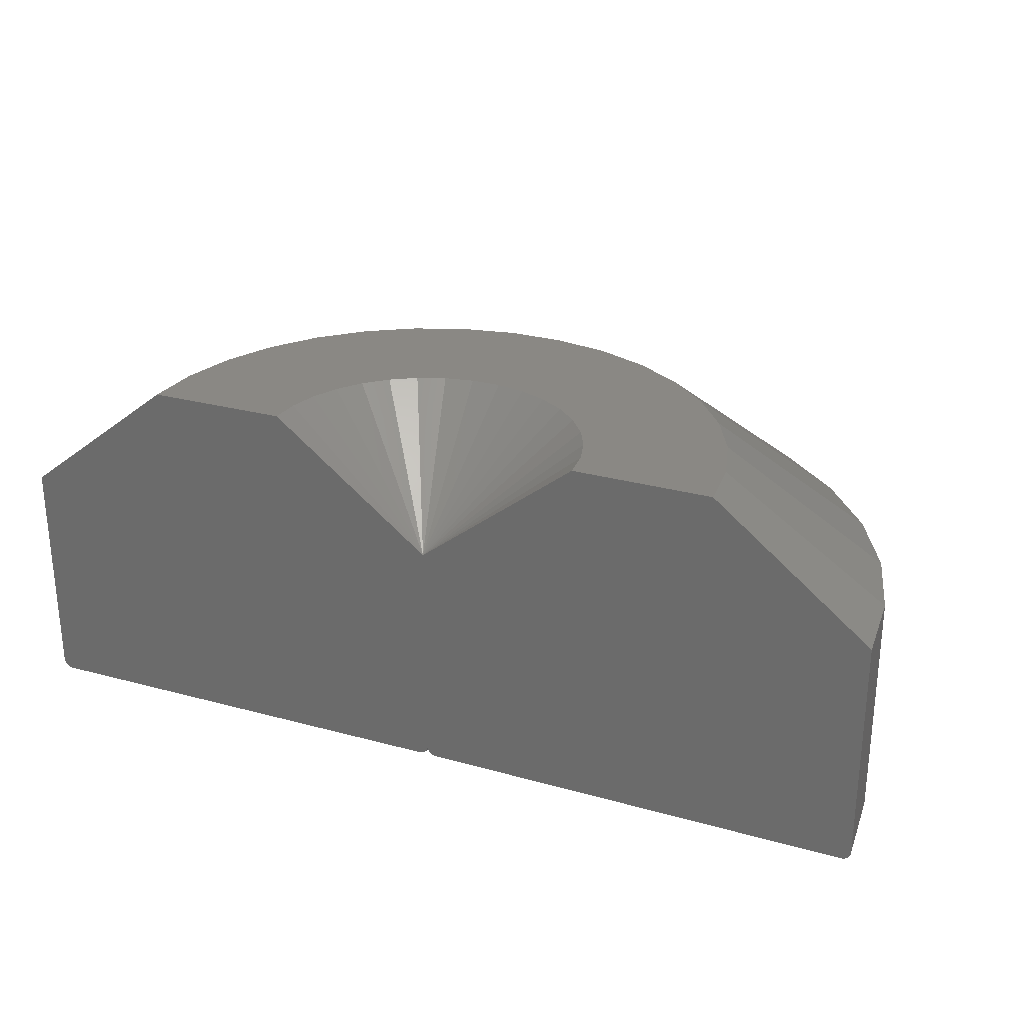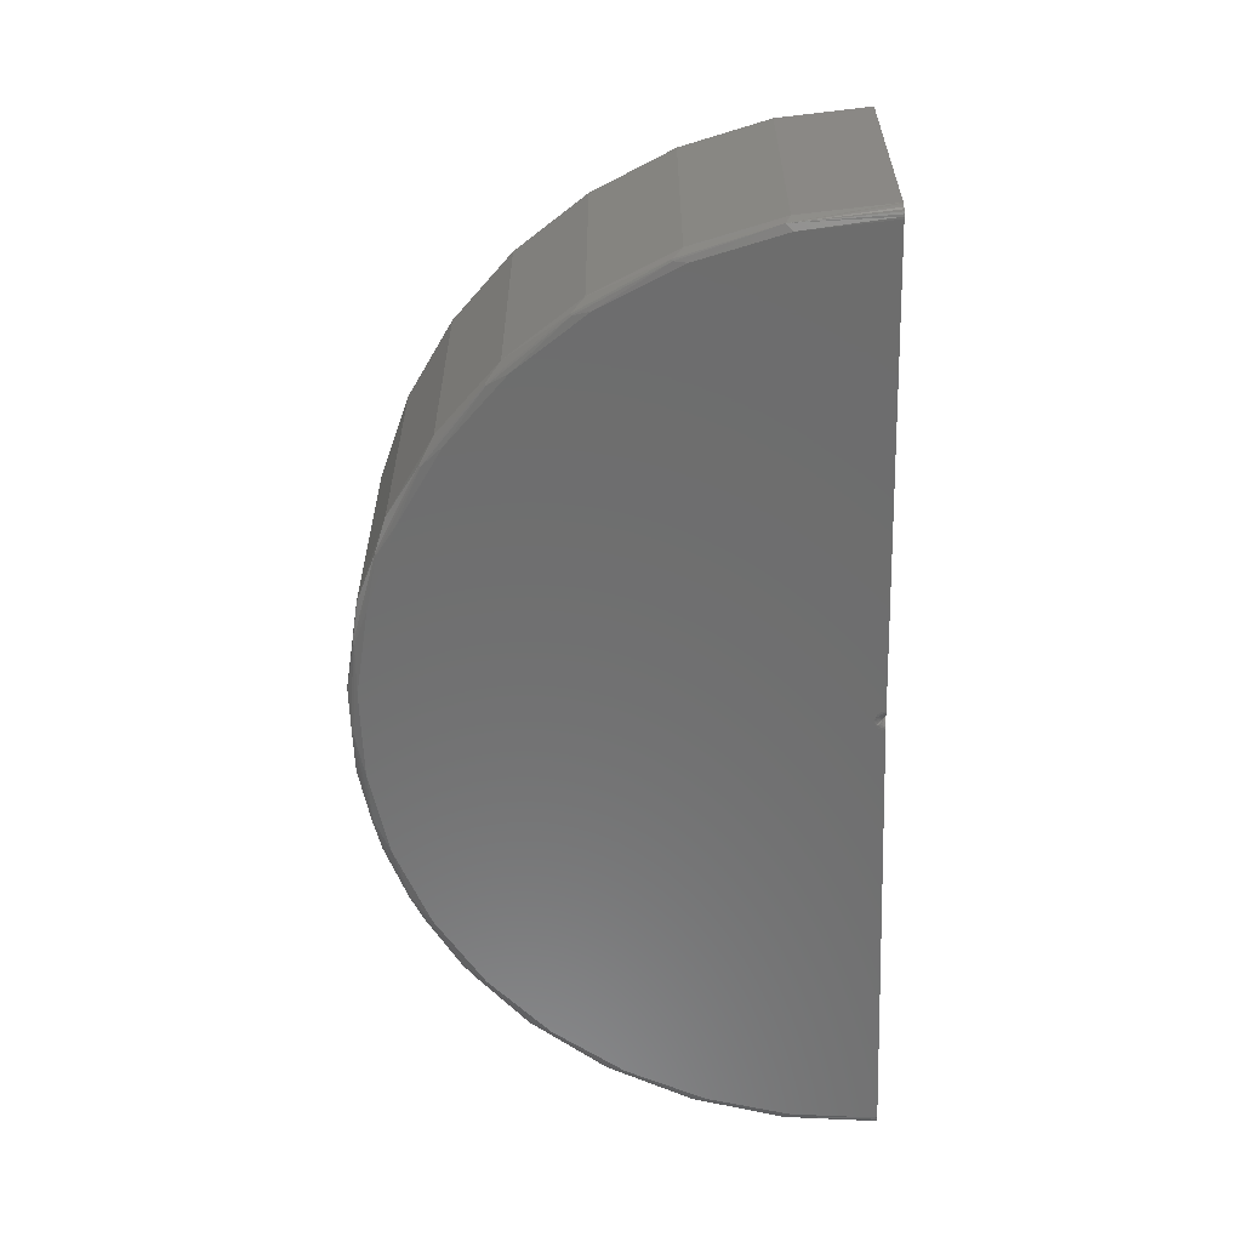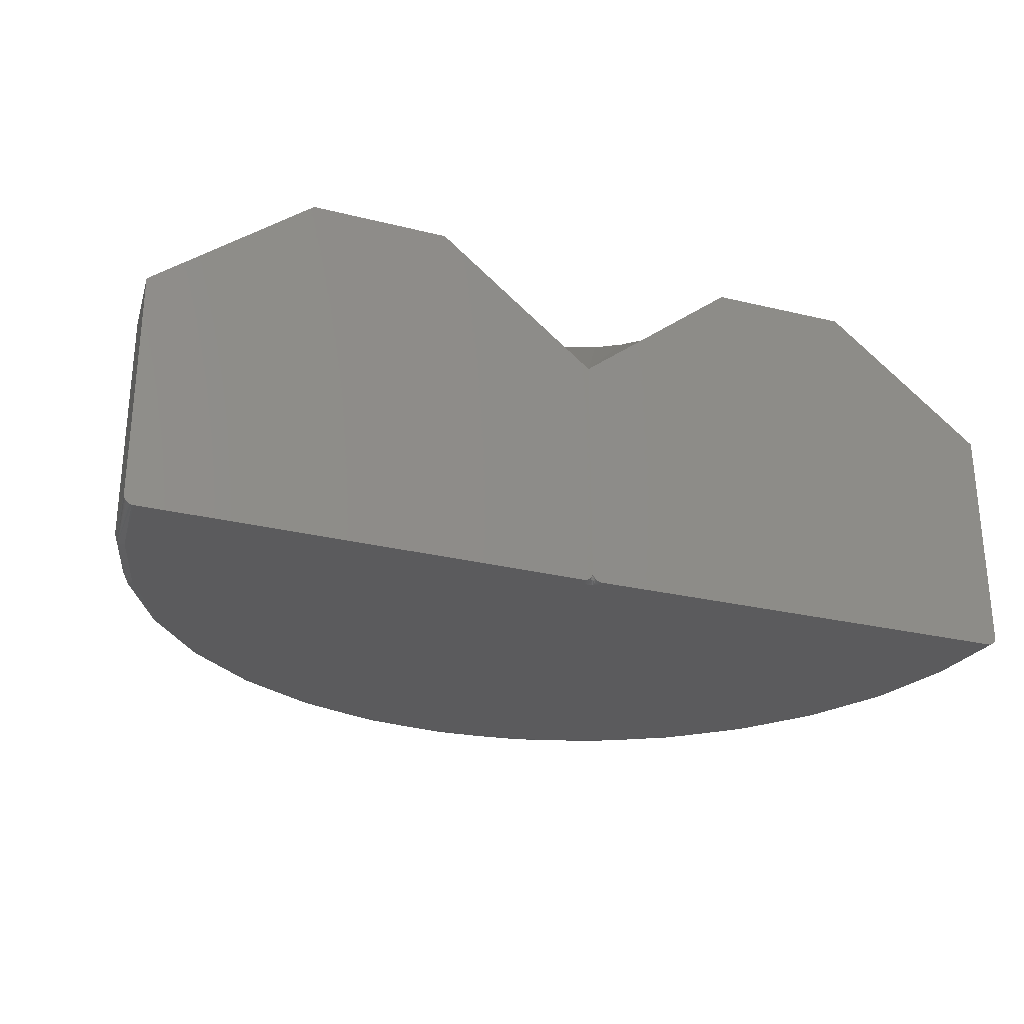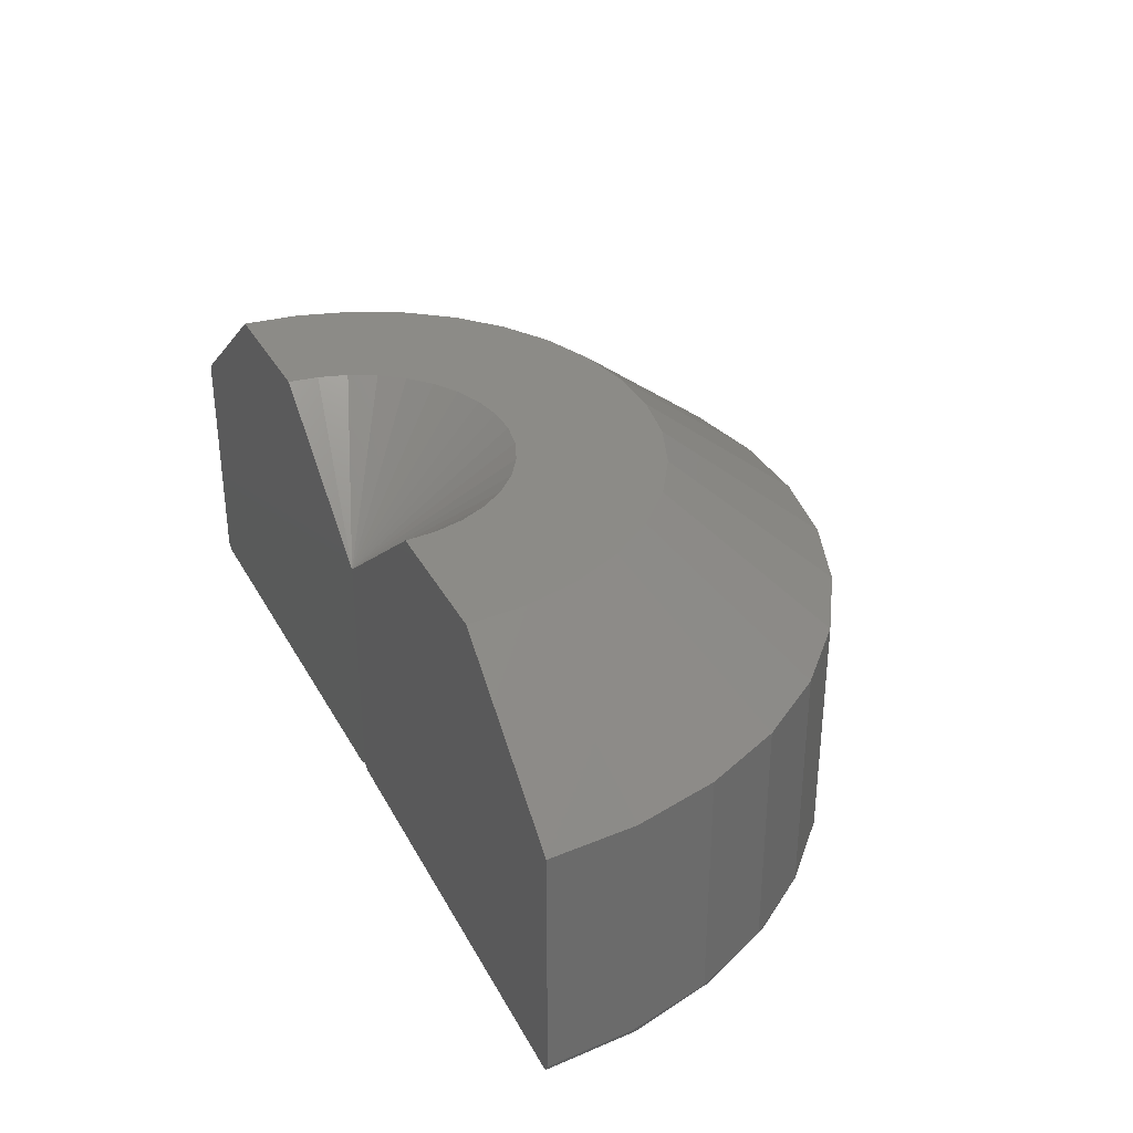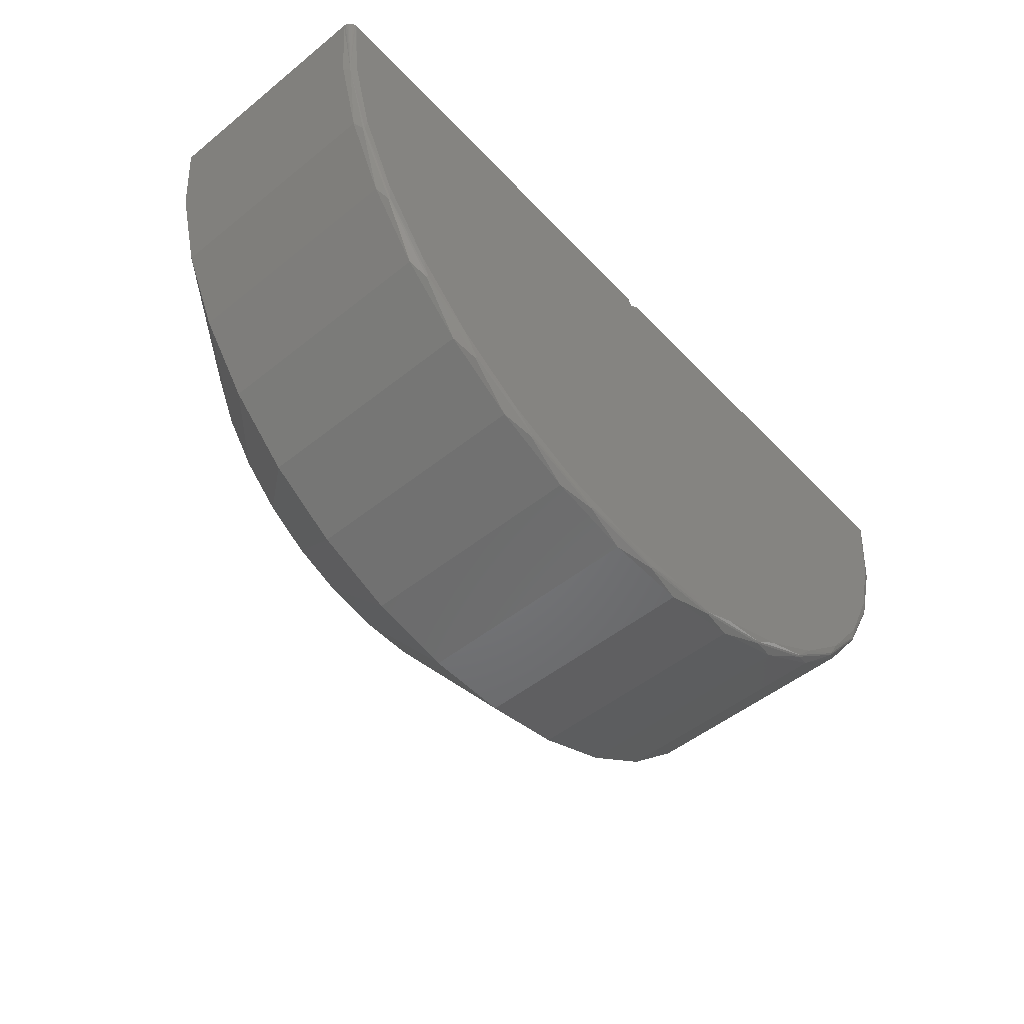
<metadata>
{"format":"stl","ext":"stl","renderer":"f3d","projection":"perspective","resolution":1024,"background":"white","views":[{"elev":27.3,"azim":-156.6,"up":"+Z"},{"elev":-59.6,"azim":92.3,"up":"+Z"},{"elev":-27.0,"azim":159.5,"up":"+Z"},{"elev":33.3,"azim":-114.4,"up":"+Z"},{"elev":-50.2,"azim":131.4,"up":"+Y"}]}
</metadata>
<code>
# stl→obj: 209 verts, 414 faces
v 1.484 0.009045 -0.0001645
v 0.7597 0.0001201 0.001037
v 1.487 0.009083 0.0001389
v 0.7658 0.0001945 -0.0001645
v 0.7512 1.481e-05 0.009583
v 1.497 0.009207 0.006853
v 0.7527 3.278e-05 0.006853
v 1.495 0.009183 0.00446
v 0.7546 5.697e-05 0.00446
v 1.493 0.009153 0.002497
v 0.757 8.645e-05 0.002497
v 1.49 0.00912 0.001037
v 0.7627 0.0001566 0.0001389
v 1.011 0.00321 0.5998
v 1.239 0.00603 0.5998
v 0.75 2.367e-17 0.3946
v 1.5 0.00924 0.3946
v 0.75 -1.811e-33 0.01562
v 1.5 0.00924 0.01562
v 0.7503 3.738e-06 0.01254
v 1.5 0.009236 0.01254
v 1.499 0.009225 0.009583
v 0.01271 2.699e-16 0.0001389
v 0.7403 2.67e-18 0.001037
v 0.01579 2.687e-16 -0.0001645
v 0.7342 -9.861e-19 -0.0001645
v 0.7473 4.298e-19 0.006853
v 0.002661 2.74e-16 0.006853
v 0.7488 6.421e-20 0.009583
v 0.004625 2.731e-16 0.00446
v 0.7454 1.002e-18 0.00446
v 0.007017 2.721e-16 0.002497
v 0.743 1.758e-18 0.002497
v 0.009747 2.71e-16 0.001037
v 0.7373 3.702e-18 0.0001389
v 0.001202 2.747e-16 0.009583
v 0.0003034 2.752e-16 0.01254
v 1.133e-33 2.755e-16 0.01562
v 2.32e-17 2.367e-17 0.3946
v 0.2605 3.648e-17 0.5998
v 0.4895 3.648e-17 0.5998
v 1.489 -0.1293 0.01562
v 1.489 -0.1293 0.3946
v 1.452 -0.2633 0.01562
v 1.452 -0.2633 0.3946
v 1.392 -0.3883 0.01562
v 1.392 -0.3883 0.3946
v 1.309 -0.5 0.01562
v 1.309 -0.5 0.3946
v 1.207 -0.5946 0.01562
v 1.207 -0.5946 0.3946
v 1.09 -0.6687 0.01562
v 1.09 -0.6687 0.3946
v 0.9605 -0.7199 0.01562
v 0.9605 -0.7199 0.3946
v 0.8241 -0.7463 0.01562
v 0.8241 -0.7463 0.3946
v 0.6851 -0.7472 0.01562
v 0.6851 -0.7472 0.3946
v 0.5484 -0.7224 0.01562
v 0.5484 -0.7224 0.3946
v 0.4186 -0.6728 0.01562
v 0.4186 -0.6728 0.3946
v 0.3002 -0.6001 0.01562
v 0.3002 -0.6001 0.3946
v 0.1972 -0.5069 0.01562
v 0.1972 -0.5069 0.3946
v 0.1132 -0.3962 0.01562
v 0.1132 -0.3962 0.3946
v 0.05104 -0.2719 0.01562
v 0.05104 -0.2719 0.3946
v 0.01287 -0.1383 0.01562
v 0.01287 -0.1383 0.3946
v 0.8874 -0.4698 0.5998
v 0.7983 -0.4871 0.5998
v 0.4564 -0.3917 0.5998
v 0.3344 -0.2586 0.5998
v 0.2938 -0.1775 0.5998
v 0.2689 -0.09029 0.5998
v 1.169 -0.2534 0.5998
v 1.208 -0.1718 0.5998
v 1.232 -0.08436 0.5998
v 1.115 -0.3263 0.5998
v 0.9717 -0.4364 0.5998
v 1.048 -0.388 0.5998
v 0.7077 -0.4876 0.5998
v 0.5337 -0.4391 0.5998
v 0.6184 -0.4715 0.5998
v 0.3892 -0.3308 0.5998
v 0.7757 -0.2593 0.5998
v 0.7275 -0.2596 0.5998
v 0.5938 -0.2085 0.5998
v 0.6349 -0.2337 0.5998
v 0.68 -0.2509 0.5998
v 0.9442 -0.1737 0.5998
v 0.9088 -0.2065 0.5998
v 0.868 -0.2323 0.5998
v 0.8231 -0.2501 0.5998
v 0.558 -0.1761 0.5998
v 0.5288 -0.1376 0.5998
v 0.5072 -0.09446 0.5998
v 1.007 -0.0449 0.5998
v 0.9939 -0.09147 0.5998
v 0.9729 -0.1349 0.5998
v 0.4939 -0.04806 0.5998
v 0.7509 -0.004529 0.00446
v 0.7516 -0.01571 -0.0001645
v 0.7486 -0.01573 -0.0001645
v 0.7544 -0.01516 -0.0001645
v 0.7526 -0.003823 0.00446
v 0.7572 -0.01408 -0.0001645
v 0.7493 -0.001002 0.009583
v 0.7435 -0.002695 0.002497
v 0.7462 -0.002578 0.00446
v 0.7478 -0.001483 0.006853
v 0.7451 -0.004977 0.002497
v 0.7474 -0.003855 0.00446
v 0.7485 -0.002218 0.006853
v 0.743 -0.01416 -0.0001645
v 0.7405 -0.01263 -0.0001645
v 0.743 -0.01059 0.0001389
v 0.7495 -0.002613 0.006853
v 0.7505 -0.001107 0.009583
v 0.7505 -0.002606 0.006853
v 0.7515 -0.0022 0.006853
v 0.7539 -0.005801 0.002497
v 0.7555 -0.008058 0.001037
v 0.7572 -0.01051 0.0001389
v 0.7596 -0.01252 -0.0001645
v 0.755 -0.004916 0.002497
v 0.7539 -0.002531 0.00446
v 0.7522 -0.001456 0.006853
v 0.7565 -0.002615 0.002497
v 0.7491 -0.004541 0.00446
v 0.7446 -0.008125 0.001037
v 0.7461 -0.00585 0.002497
v 0.7458 -0.01521 -0.0001645
v 0.7656 -0.002721 -0.0001645
v 0.7625 -0.002335 0.0001389
v 0.7596 -0.001791 0.001037
v 0.7569 -0.001289 0.002497
v 0.7345 -0.002913 -0.0001645
v 0.7375 -0.002489 0.0001389
v 0.7404 -0.001909 0.001037
v 0.7431 -0.001374 0.002497
v 0.7353 -0.005725 -0.0001645
v 0.7383 -0.004882 0.0001389
v 0.741 -0.003744 0.001037
v 0.7366 -0.008341 -0.0001645
v 0.7394 -0.007085 0.0001389
v 0.7419 -0.005434 0.001037
v 0.7442 -0.003912 0.002497
v 0.7384 -0.01067 -0.0001645
v 0.741 -0.009014 0.0001389
v 0.7431 -0.006913 0.001037
v 0.7618 -0.01053 -0.0001645
v 0.7591 -0.008903 0.0001389
v 0.757 -0.006828 0.001037
v 0.7635 -0.008175 -0.0001645
v 0.7606 -0.006955 0.0001389
v 0.7582 -0.005334 0.001037
v 0.7559 -0.00384 0.002497
v 0.7648 -0.005543 -0.0001645
v 0.7618 -0.004737 0.0001389
v 0.759 -0.003633 0.001037
v 1.437 -0.2578 -0.0001645
v 1.378 -0.3802 -0.0001645
v 1.297 -0.4895 -0.0001645
v 1.473 -0.1265 -0.0001645
v 0.02839 -0.1354 -0.0001645
v 0.06575 -0.2662 -0.0001645
v 0.2088 -0.4962 -0.0001645
v 0.1266 -0.3879 -0.0001645
v 1.082 -0.6546 -0.0001645
v 0.3097 -0.5875 -0.0001645
v 1.198 -0.582 -0.0001645
v 0.4256 -0.6587 -0.0001645
v 0.956 -0.7047 -0.0001645
v 0.5527 -0.7072 -0.0001645
v 0.8225 -0.7306 -0.0001645
v 0.6865 -0.7315 -0.0001645
v 0.1332 -0.4142 0.002497
v 0.06401 -0.2854 0.002497
v 0.0618 -0.2863 0.00446
v 0.2263 -0.527 0.002497
v 0.1312 -0.4155 0.00446
v 0.3396 -0.6194 0.002497
v 0.2246 -0.5287 0.00446
v 0.4688 -0.6877 0.002497
v 0.3383 -0.6213 0.00446
v 0.609 -0.7295 0.002497
v 0.4679 -0.6899 0.00446
v 0.7546 -0.743 0.002497
v 0.6085 -0.7318 0.00446
v 0.9 -0.7277 0.002497
v 0.7546 -0.7454 0.00446
v 1.04 -0.6842 0.002497
v 0.9005 -0.73 0.00446
v 1.168 -0.6142 0.002497
v 1.041 -0.6864 0.00446
v 1.28 -0.5205 0.002497
v 1.169 -0.6162 0.00446
v 1.372 -0.4066 0.002497
v 1.282 -0.5222 0.00446
v 1.439 -0.2769 0.002497
v 1.374 -0.4079 0.00446
v 1.442 -0.2778 0.00446
v 1.483 -0.137 0.00446
v 0.01906 -0.146 0.00446
f 1 2 3
f 1 4 2
f 5 6 7
f 7 6 8
f 7 8 9
f 9 8 10
f 9 10 11
f 10 12 11
f 11 12 3
f 11 3 2
f 4 13 2
f 14 15 16
f 16 15 17
f 16 17 18
f 18 17 19
f 18 19 20
f 20 19 21
f 20 21 5
f 5 21 22
f 5 22 6
f 23 24 25
f 24 26 25
f 27 28 29
f 30 28 27
f 31 30 27
f 32 30 31
f 33 32 31
f 33 34 32
f 23 34 33
f 24 23 33
f 24 35 26
f 28 36 29
f 29 36 37
f 29 37 20
f 20 37 38
f 20 38 18
f 18 38 39
f 18 39 16
f 16 39 40
f 16 40 41
f 19 17 42
f 42 17 43
f 42 43 44
f 44 43 45
f 44 45 46
f 46 45 47
f 46 47 48
f 48 47 49
f 48 49 50
f 50 49 51
f 50 51 52
f 52 51 53
f 52 53 54
f 54 53 55
f 54 55 56
f 56 55 57
f 56 57 58
f 58 57 59
f 58 59 60
f 60 59 61
f 60 61 62
f 62 61 63
f 62 63 64
f 64 63 65
f 64 65 66
f 66 65 67
f 66 67 68
f 68 67 69
f 68 69 70
f 70 69 71
f 70 71 72
f 72 71 73
f 72 73 38
f 38 73 39
f 74 57 55
f 75 57 74
f 76 67 65
f 69 77 71
f 71 77 78
f 71 78 73
f 73 78 79
f 73 79 39
f 39 79 40
f 80 47 81
f 81 47 45
f 81 45 82
f 82 45 43
f 82 43 15
f 15 43 17
f 47 80 49
f 49 80 83
f 49 83 51
f 74 55 84
f 84 55 53
f 84 53 85
f 85 53 51
f 85 51 83
f 57 75 59
f 59 75 86
f 59 86 61
f 76 65 87
f 87 65 63
f 87 63 88
f 88 63 61
f 88 61 86
f 77 69 89
f 89 69 67
f 89 67 76
f 83 90 91
f 91 89 83
f 74 86 75
f 92 77 93
f 94 93 77
f 94 77 91
f 91 77 89
f 80 81 95
f 80 95 96
f 80 96 97
f 80 97 98
f 80 98 90
f 80 90 83
f 78 77 92
f 78 92 99
f 78 99 100
f 78 100 101
f 78 101 79
f 15 14 82
f 82 14 102
f 82 102 103
f 82 103 81
f 81 103 104
f 81 104 95
f 83 89 85
f 85 89 76
f 85 76 84
f 84 76 87
f 84 87 74
f 74 87 88
f 74 88 86
f 41 40 105
f 105 40 79
f 105 79 101
f 16 41 105
f 16 105 101
f 16 101 100
f 16 100 99
f 16 99 92
f 16 92 93
f 16 93 94
f 16 94 91
f 16 91 90
f 16 90 98
f 16 98 97
f 16 97 96
f 16 96 95
f 16 95 104
f 16 104 103
f 16 103 102
f 16 102 14
f 106 107 108
f 106 109 107
f 110 111 109
f 110 109 106
f 112 27 29
f 112 29 20
f 113 31 114
f 114 31 27
f 114 27 115
f 27 112 115
f 116 114 117
f 117 114 115
f 117 115 118
f 118 115 112
f 119 120 121
f 122 118 112
f 122 112 123
f 112 20 123
f 106 122 124
f 124 122 123
f 110 106 124
f 110 124 125
f 125 124 123
f 110 126 111
f 126 127 111
f 127 128 111
f 128 129 111
f 5 125 123
f 5 123 20
f 130 110 131
f 131 110 125
f 131 125 132
f 125 5 132
f 133 131 9
f 9 131 132
f 9 132 7
f 7 132 5
f 134 121 135
f 134 135 136
f 134 136 117
f 134 117 118
f 134 118 122
f 134 122 106
f 134 106 108
f 134 108 137
f 134 137 119
f 134 119 121
f 4 138 13
f 13 138 139
f 13 139 2
f 2 139 140
f 2 140 11
f 11 140 141
f 11 141 9
f 142 26 143
f 143 26 35
f 143 35 144
f 144 35 24
f 144 24 145
f 145 24 33
f 145 33 31
f 146 142 147
f 147 142 143
f 147 143 148
f 148 143 144
f 148 144 113
f 113 144 145
f 113 145 31
f 149 146 150
f 150 146 147
f 150 147 151
f 151 147 148
f 151 148 152
f 152 148 113
f 152 113 114
f 153 149 154
f 154 149 150
f 154 150 155
f 155 150 151
f 155 151 116
f 116 151 152
f 116 152 114
f 120 153 121
f 121 153 154
f 121 154 135
f 135 154 155
f 135 155 136
f 136 155 116
f 136 116 117
f 156 129 157
f 157 129 128
f 157 128 158
f 158 128 127
f 158 127 130
f 130 127 126
f 130 126 110
f 159 156 160
f 160 156 157
f 160 157 161
f 161 157 158
f 161 158 162
f 162 158 130
f 162 130 131
f 163 159 164
f 164 159 160
f 164 160 165
f 165 160 161
f 165 161 133
f 133 161 162
f 133 162 131
f 138 163 139
f 139 163 164
f 139 164 140
f 140 164 165
f 140 165 141
f 141 165 133
f 141 133 9
f 26 142 25
f 138 4 1
f 166 167 168
f 169 166 168
f 169 168 108
f 169 108 107
f 169 107 109
f 169 109 111
f 169 111 129
f 169 129 156
f 169 156 159
f 169 159 163
f 169 163 138
f 169 138 1
f 170 25 142
f 170 142 146
f 170 146 149
f 170 149 153
f 170 153 120
f 170 120 119
f 170 119 137
f 170 137 108
f 108 168 170
f 170 168 171
f 168 172 171
f 171 172 173
f 174 175 176
f 176 175 172
f 176 172 168
f 175 174 177
f 177 174 178
f 177 178 179
f 179 178 180
f 179 180 181
f 173 182 183
f 173 183 171
f 184 68 70
f 172 185 182
f 172 182 173
f 186 66 68
f 186 68 184
f 175 187 185
f 175 185 172
f 188 64 66
f 188 66 186
f 177 189 187
f 177 187 175
f 190 62 64
f 190 64 188
f 179 191 189
f 179 189 177
f 192 60 62
f 192 62 190
f 181 193 191
f 181 191 179
f 194 58 60
f 194 60 192
f 180 195 193
f 180 193 181
f 196 56 58
f 196 58 194
f 178 197 195
f 178 195 180
f 198 54 56
f 198 56 196
f 174 199 197
f 174 197 178
f 200 52 54
f 200 54 198
f 176 201 199
f 176 199 174
f 202 50 52
f 202 52 200
f 168 203 201
f 168 201 176
f 204 48 50
f 204 50 202
f 167 205 203
f 167 203 168
f 206 46 48
f 206 48 204
f 166 205 167
f 207 44 46
f 207 46 206
f 1 3 169
f 38 37 72
f 208 6 22
f 208 22 21
f 208 21 19
f 208 19 42
f 208 42 44
f 208 44 207
f 208 207 205
f 208 205 166
f 208 166 169
f 208 169 3
f 208 3 12
f 208 12 10
f 208 10 8
f 208 8 6
f 209 37 36
f 209 36 28
f 209 28 30
f 209 30 32
f 209 32 34
f 209 34 23
f 209 23 25
f 209 25 170
f 209 170 171
f 209 171 183
f 209 183 184
f 209 184 70
f 209 70 72
f 209 72 37
f 184 183 186
f 186 183 182
f 186 182 188
f 188 182 185
f 188 185 190
f 190 185 187
f 190 187 192
f 192 187 189
f 192 189 194
f 194 189 191
f 194 191 196
f 196 191 193
f 196 193 198
f 198 193 195
f 198 195 200
f 200 195 197
f 200 197 202
f 202 197 199
f 202 199 204
f 204 199 201
f 204 201 206
f 206 201 203
f 206 203 207
f 207 203 205

</code>
